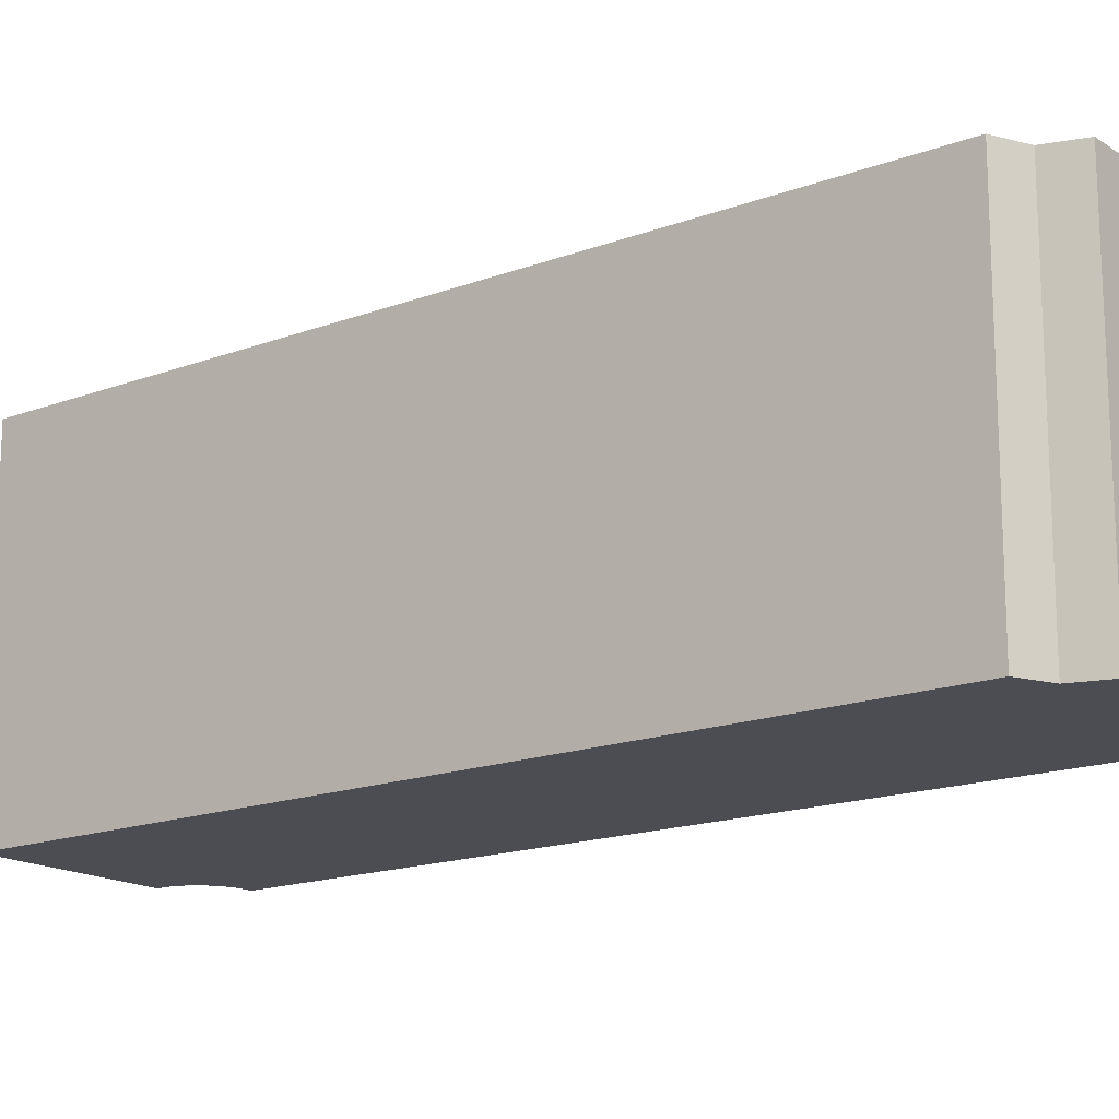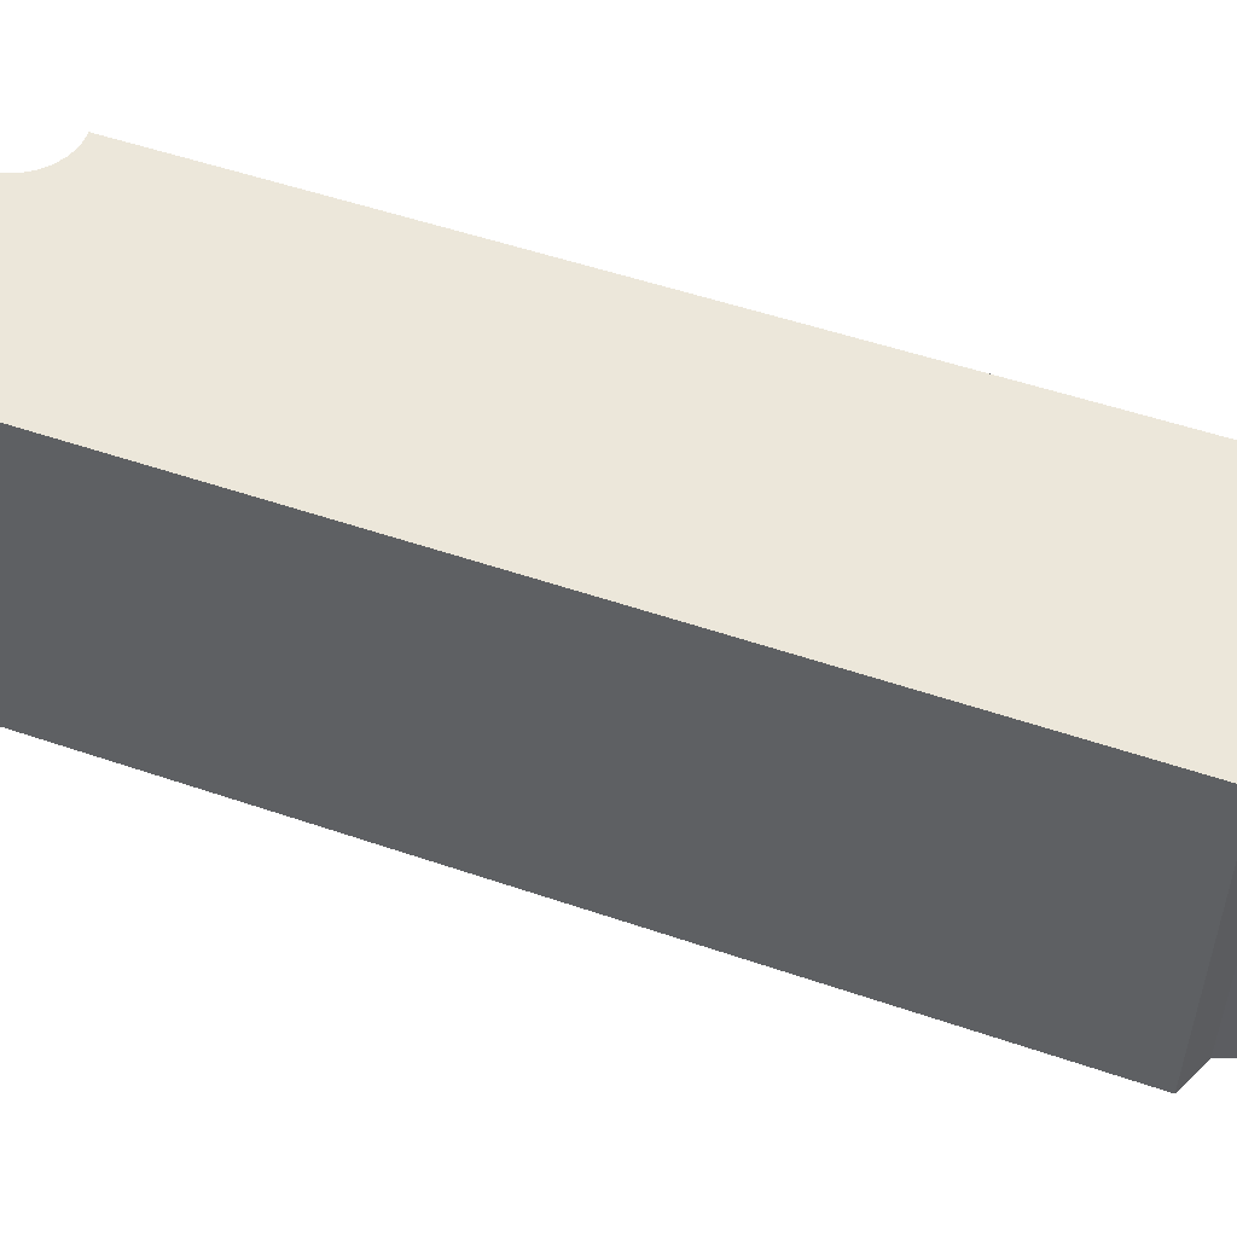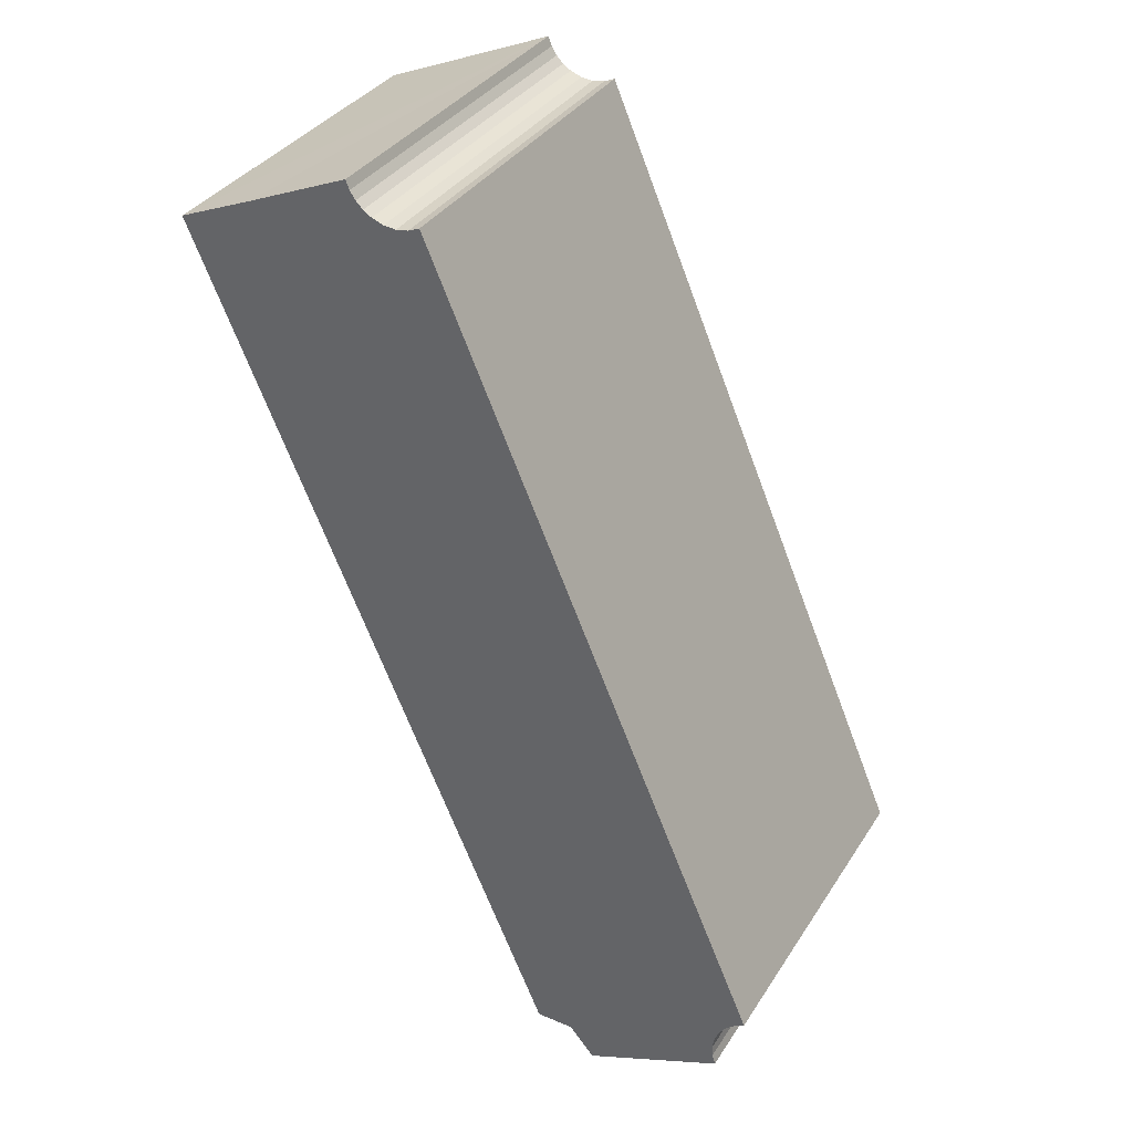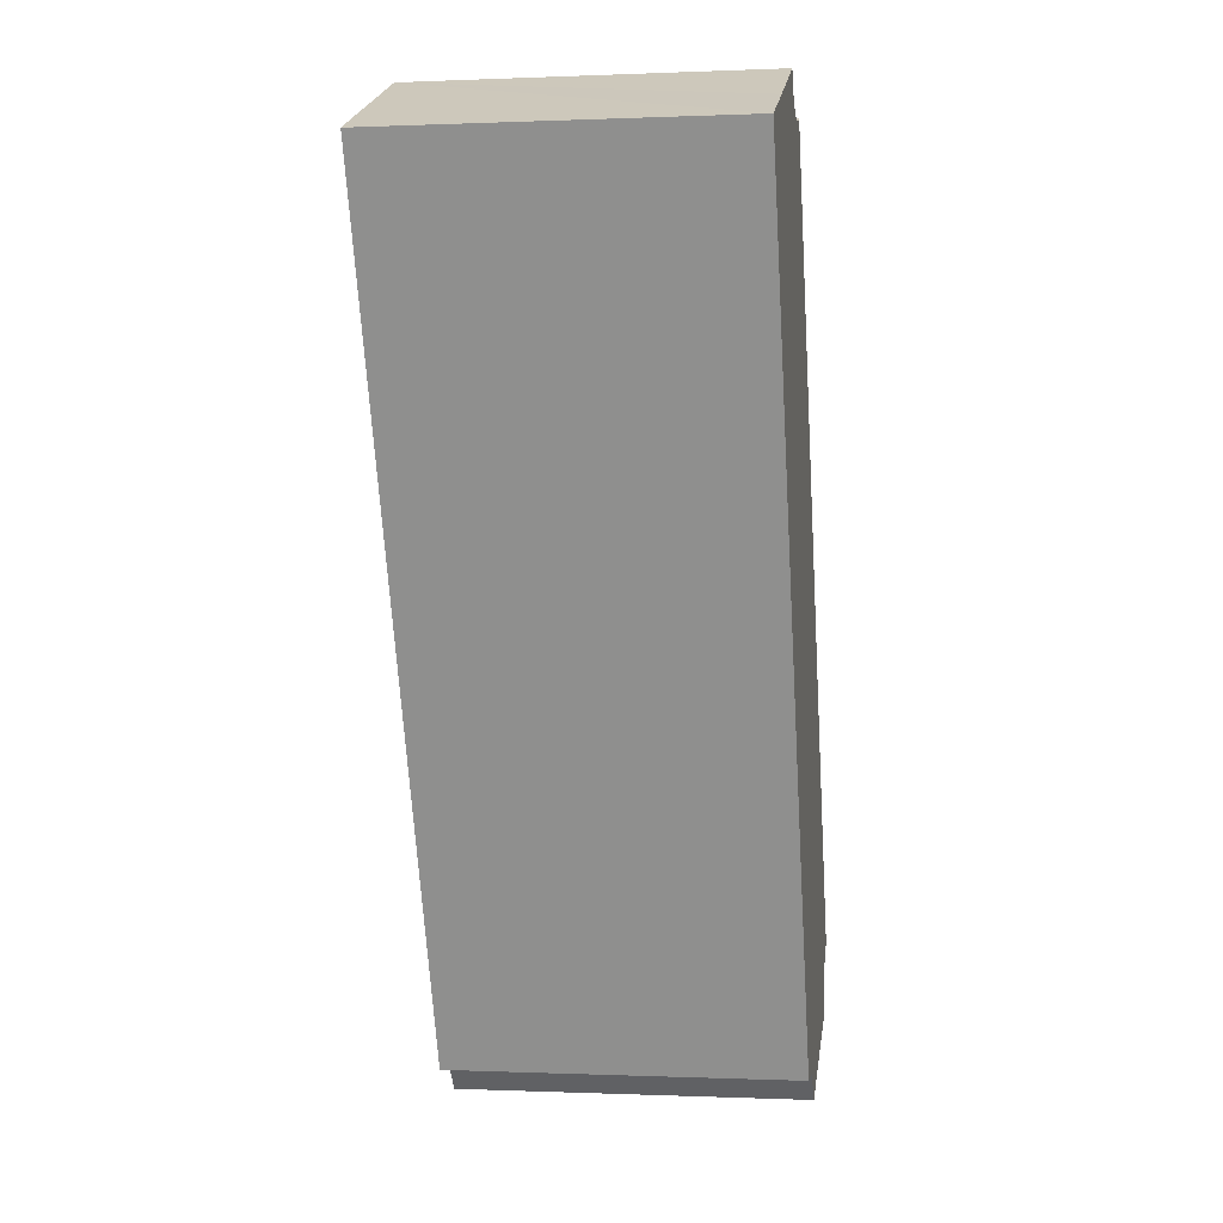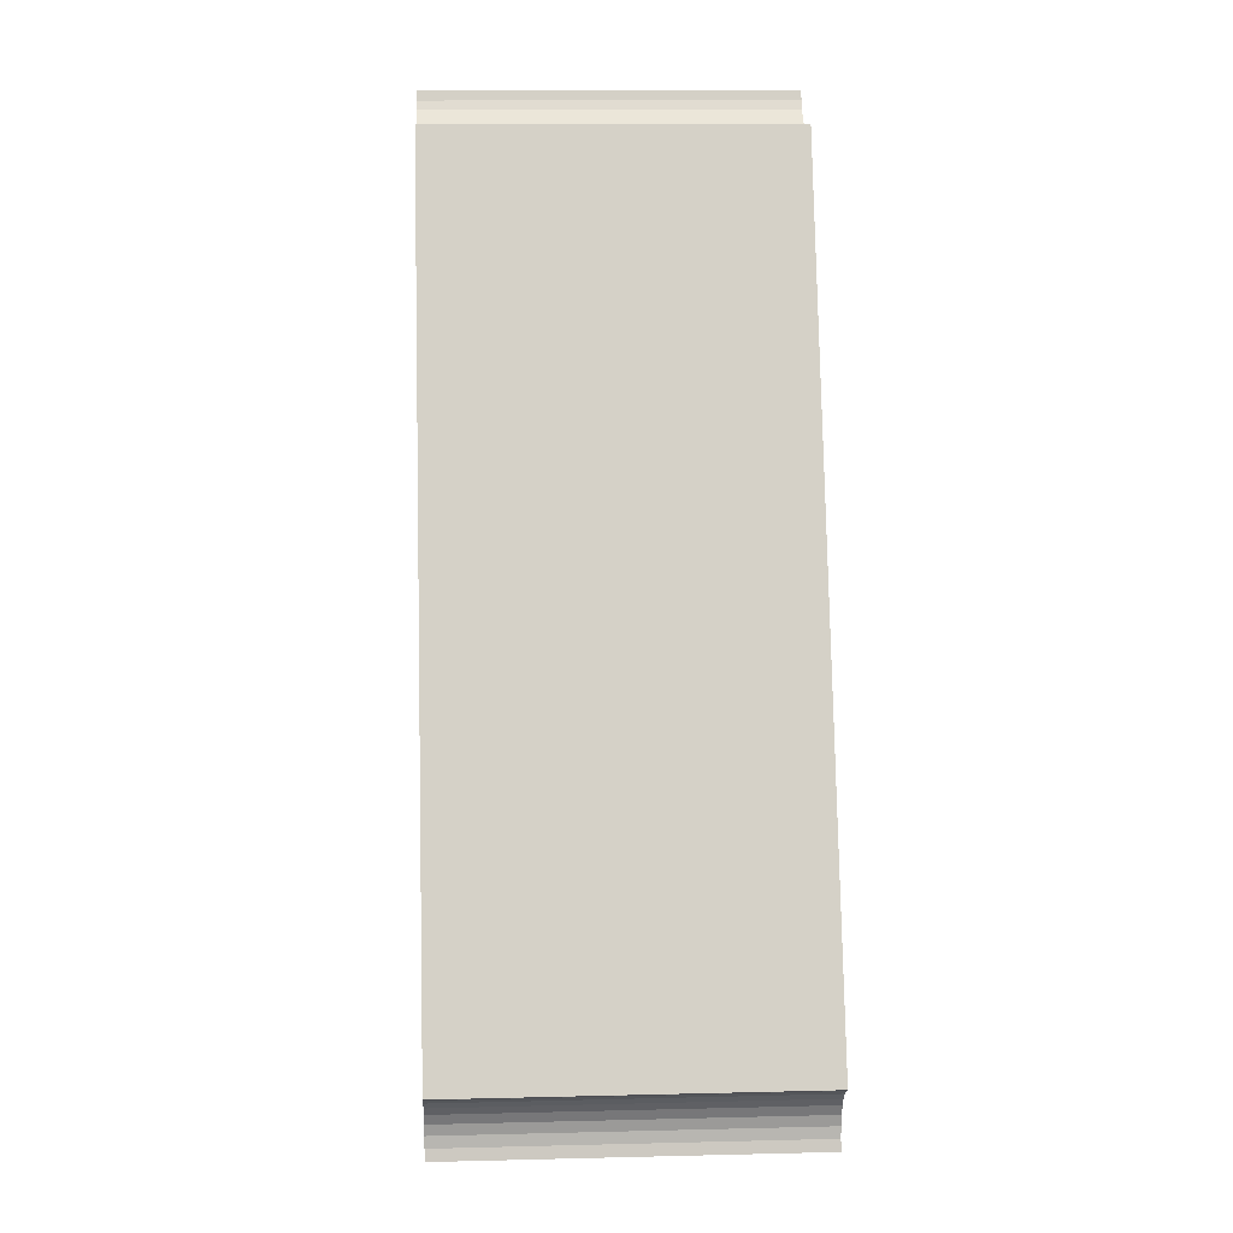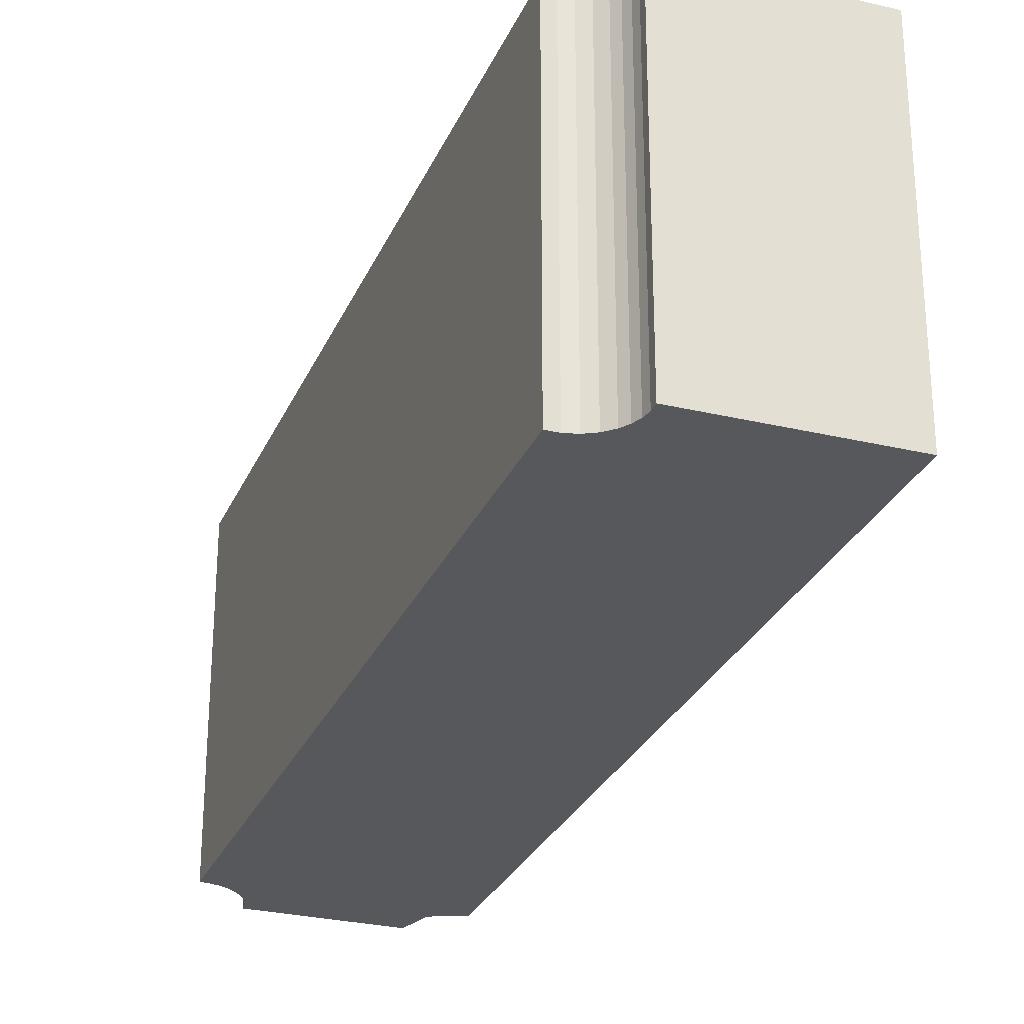
<metadata>
{"format":"obj","ext":"obj","renderer":"f3d","projection":"perspective","resolution":1024,"background":"white","views":[{"elev":-16.4,"azim":150.8,"up":"+Y"},{"elev":53.0,"azim":133.3,"up":"+Y"},{"elev":35.3,"azim":-151.6,"up":"+Z"},{"elev":-0.2,"azim":99.1,"up":"+Z"},{"elev":12.9,"azim":-93.2,"up":"+Z"},{"elev":-28.0,"azim":3.2,"up":"+Y"}]}
</metadata>
<code>
v  0.826 9.254 -1.528
v  4.355 9.254 -3.375
v  0.746 9.254 -1.809
v  5.011 9.254 -2.606
v  0.846 9.254 -1.236
v  0.805 9.254 -0.946
v  0.704 9.254 -0.671
v  0.576 9.254 -0.459
v  0.412 9.254 -0.272
v  5.998 9.254 -2.587
v  0.218 9.254 -0.118
v  0 9.254 5.666e-16
v  8.803 9.254 20.43
v  9.098 9.254 20.3
v  15.31 9.254 19.2
v  9.415 9.254 20.25
v  9.735 9.254 20.29
v  10.04 9.254 20.4
v  10.25 9.254 20.54
v  10.43 9.254 20.72
v  10.57 9.254 20.94
v  13.36 9.254 20.02
v  10.67 9.254 21.18
v  10.67 -1.297e-15 21.18
v  15.31 -1.176e-15 19.2
v  13.36 -1.226e-15 20.02
v  8.803 -1.251e-15 20.43
v  9.098 -1.243e-15 20.3
v  5.998 1.584e-16 -2.587
v  5.011 1.596e-16 -2.606
v  4.355 2.067e-16 -3.375
v  0.746 1.108e-16 -1.809
v  0.704 4.109e-17 -0.671
v  0.576 2.811e-17 -0.459
v  0.412 1.666e-17 -0.272
v  0.218 7.225e-18 -0.118
v  0 0 0
v  0.826 9.356e-17 -1.528
v  0.846 7.568e-17 -1.236
v  0.805 5.793e-17 -0.946
v  10.57 -1.282e-15 20.94
v  9.415 -1.24e-15 20.25
v  9.735 -1.242e-15 20.29
v  10.04 -1.249e-15 20.4
v  10.25 -1.258e-15 20.54
v  10.43 -1.269e-15 20.72
g defaultobject
f 1 2 3
f 2 1 4
f 4 1 5
f 4 5 6
f 4 6 7
f 4 7 8
f 4 8 9
f 4 9 10
f 10 9 11
f 10 11 12
f 10 12 13
f 10 13 14
f 10 14 15
f 15 14 16
f 15 16 17
f 15 17 18
f 15 18 19
f 15 19 20
f 15 20 21
f 15 21 22
f 22 21 23
f 24 22 23
f 22 24 15
f 15 24 25
f 25 24 26
f 27 14 13
f 14 27 28
f 25 10 15
f 10 25 29
f 30 2 4
f 2 30 31
f 29 4 10
f 4 29 30
f 31 3 2
f 3 31 32
f 33 8 7
f 8 33 34
f 34 9 8
f 9 34 35
f 35 11 9
f 11 35 36
f 36 12 11
f 12 36 37
f 32 1 3
f 1 32 38
f 38 5 1
f 5 38 39
f 39 6 5
f 6 39 40
f 40 7 6
f 7 40 33
f 41 23 21
f 23 41 24
f 37 13 12
f 13 37 27
f 28 16 14
f 16 28 42
f 42 17 16
f 17 42 43
f 43 18 17
f 18 43 44
f 44 19 18
f 19 44 45
f 45 20 19
f 20 45 46
f 46 21 20
f 21 46 41
f 37 28 27
f 28 37 42
f 42 37 43
f 43 37 44
f 44 37 45
f 45 37 46
f 46 37 41
f 41 26 24
f 26 41 37
f 26 37 36
f 26 36 35
f 26 35 34
f 26 34 33
f 26 33 40
f 26 40 39
f 26 39 38
f 26 38 32
f 26 32 31
f 26 31 25
f 25 31 30
f 25 30 29

</code>
